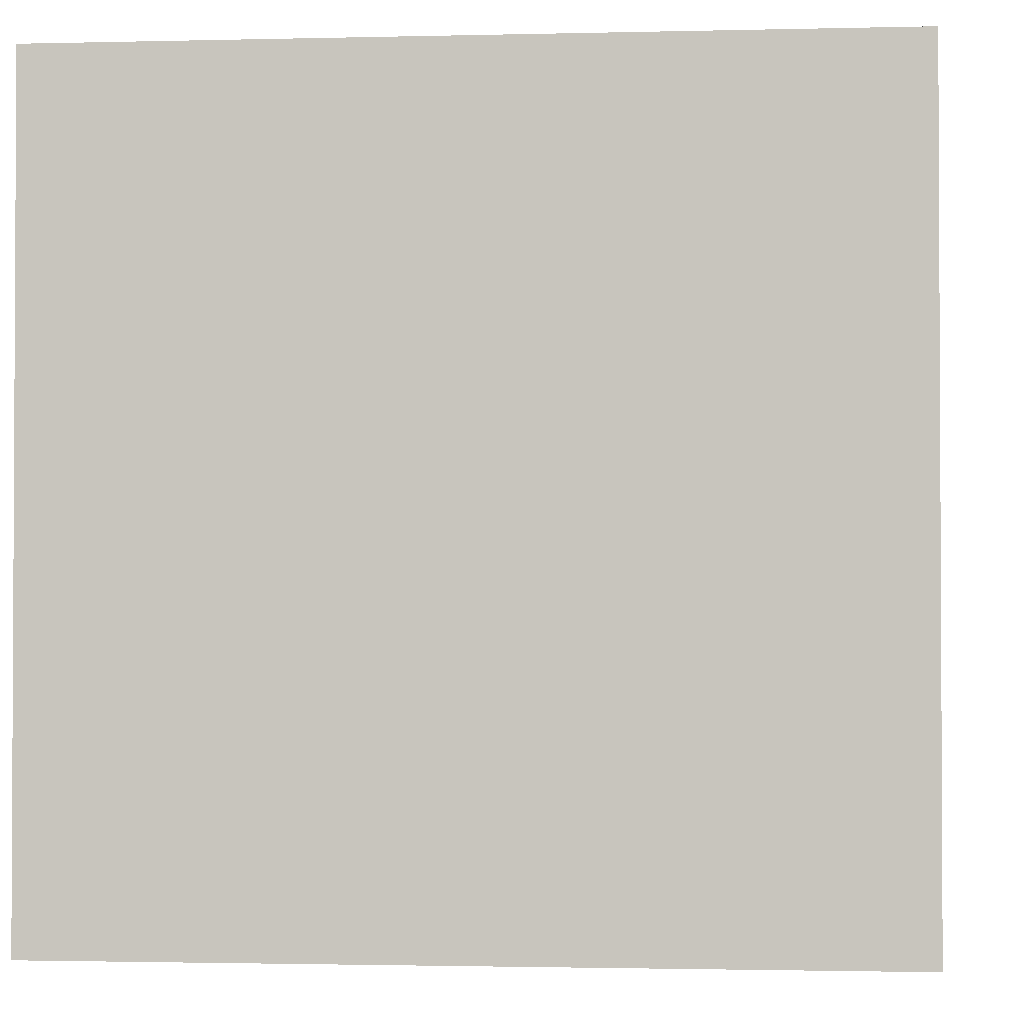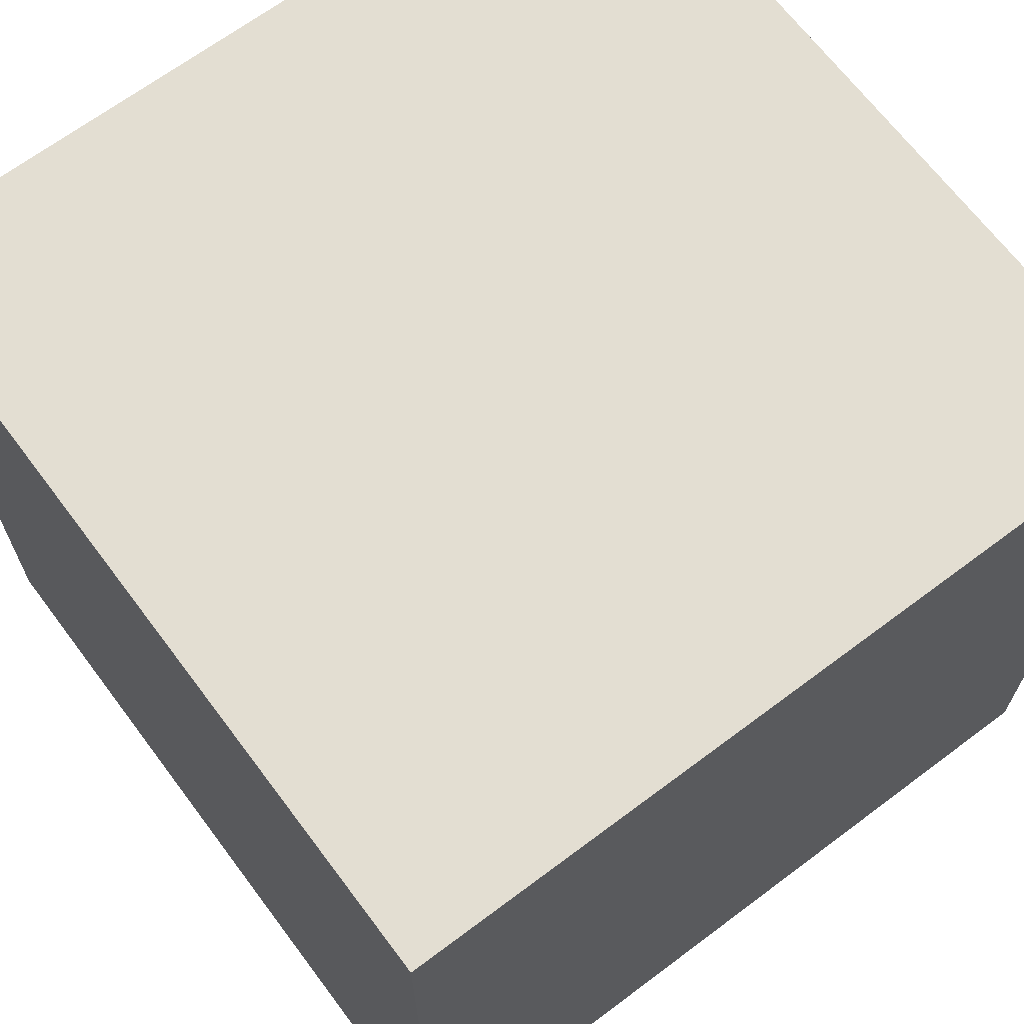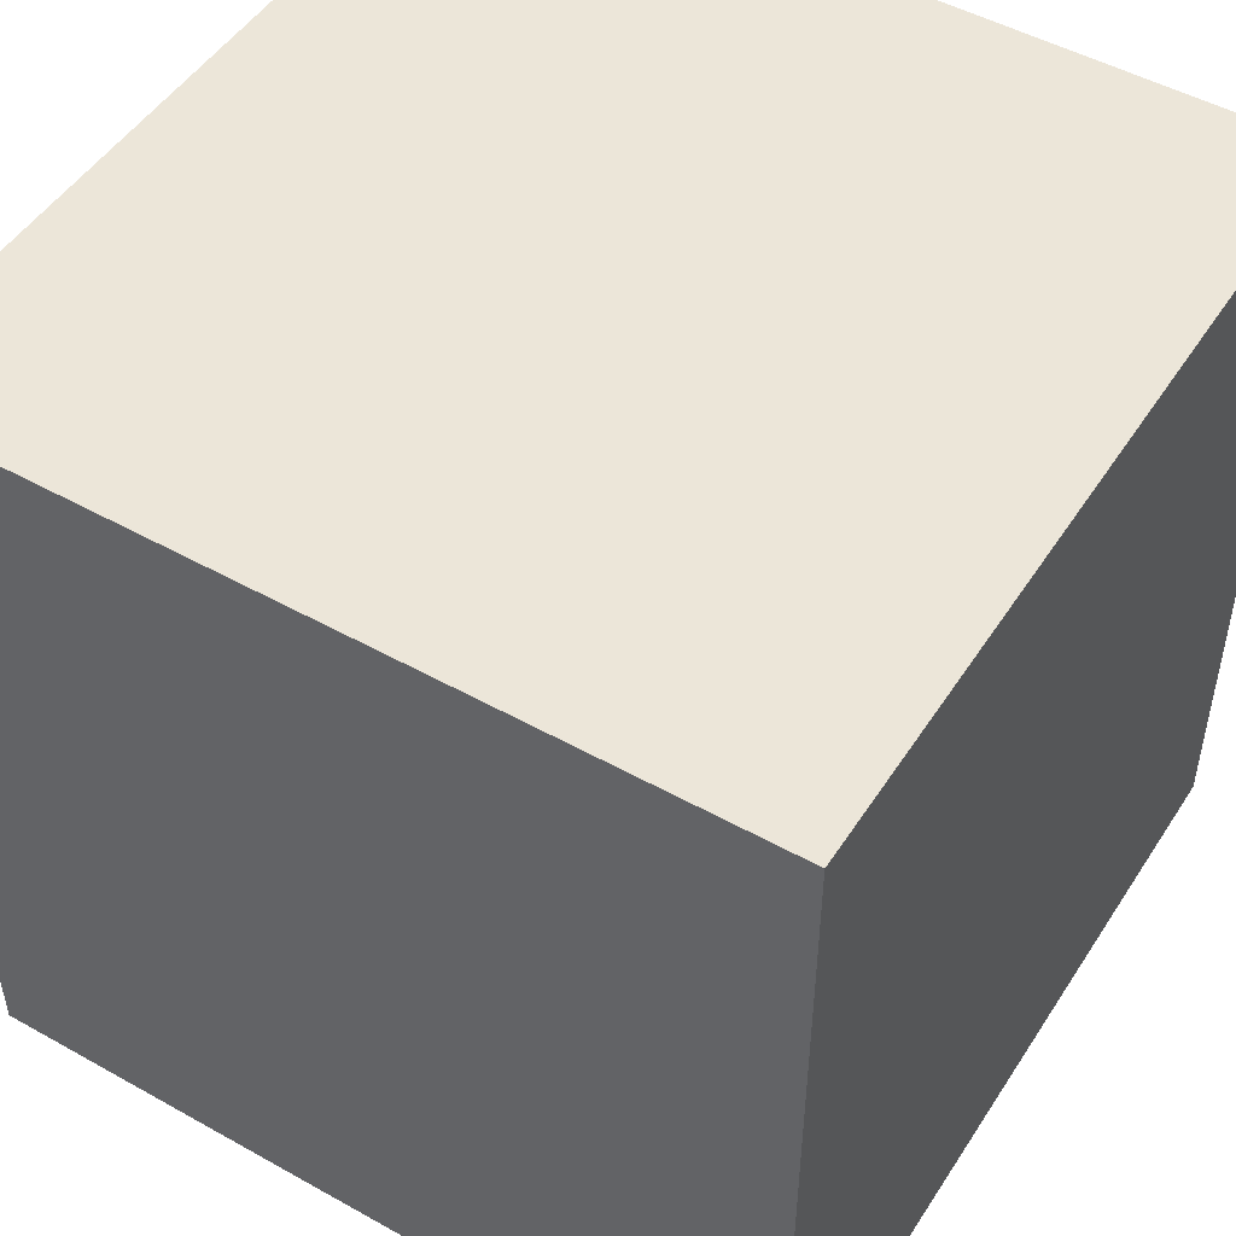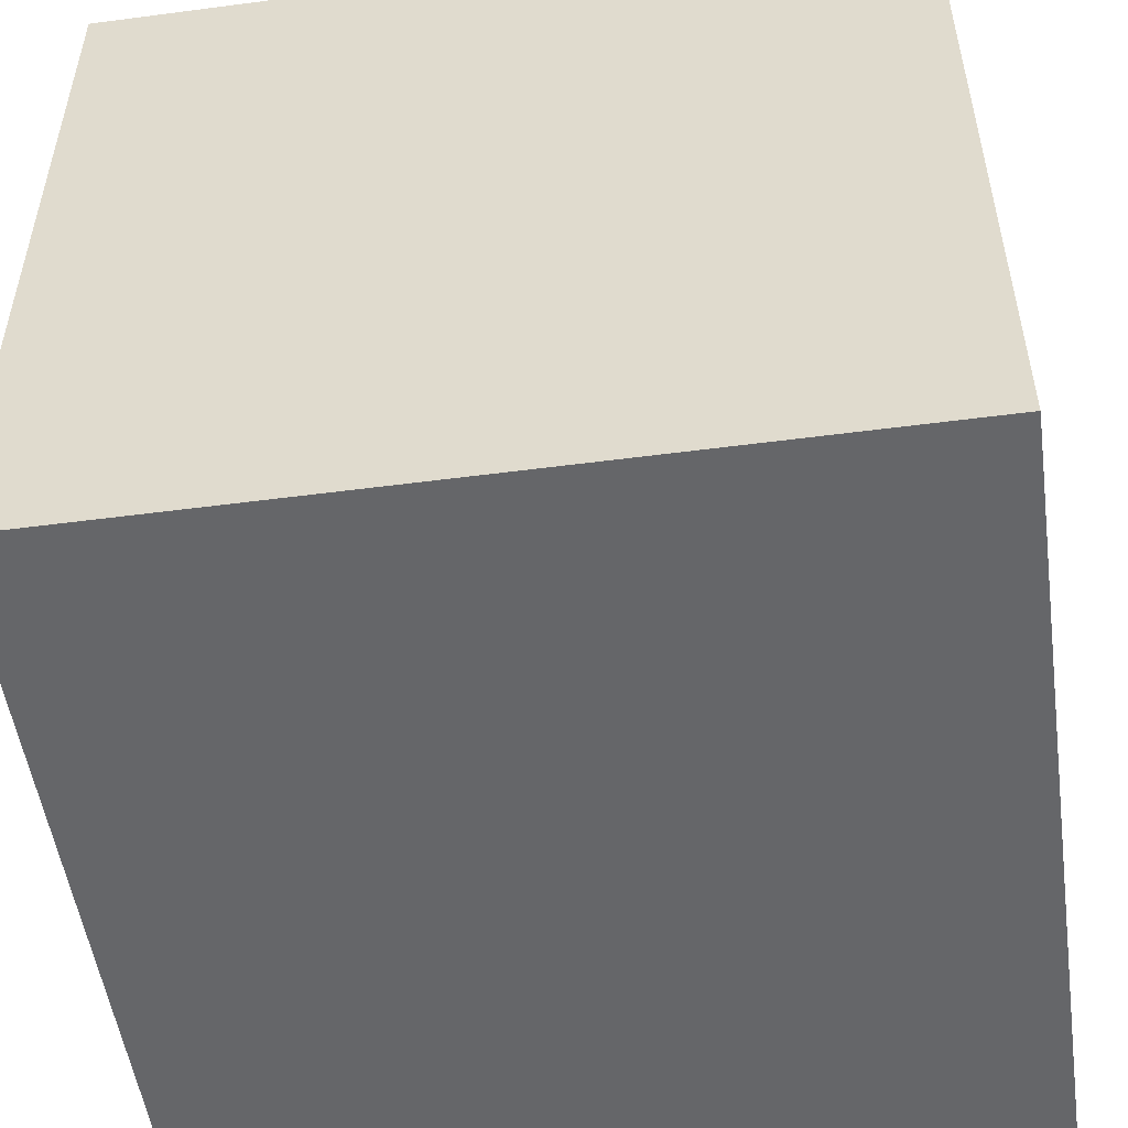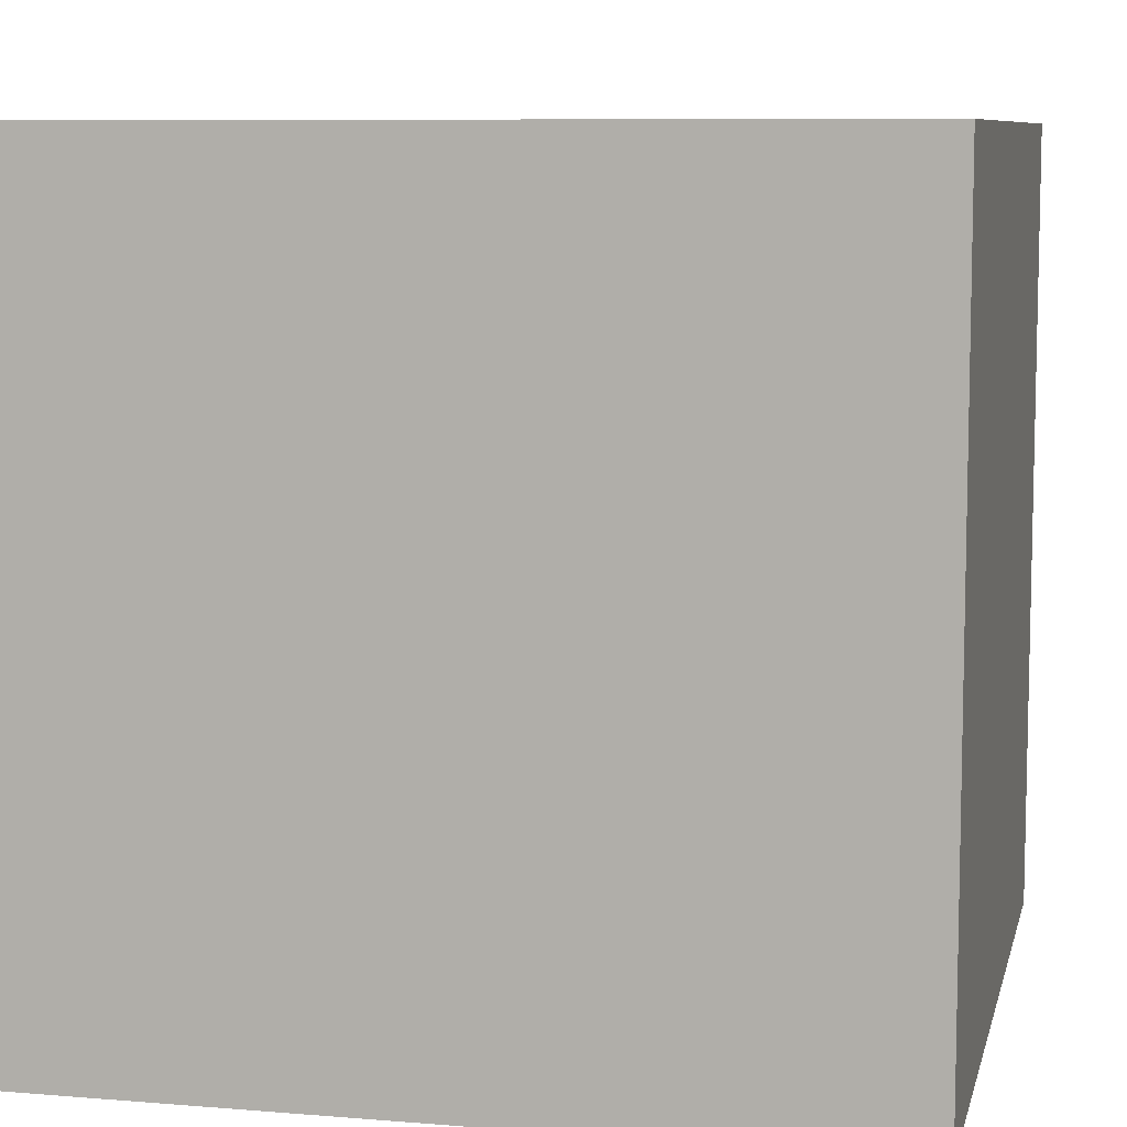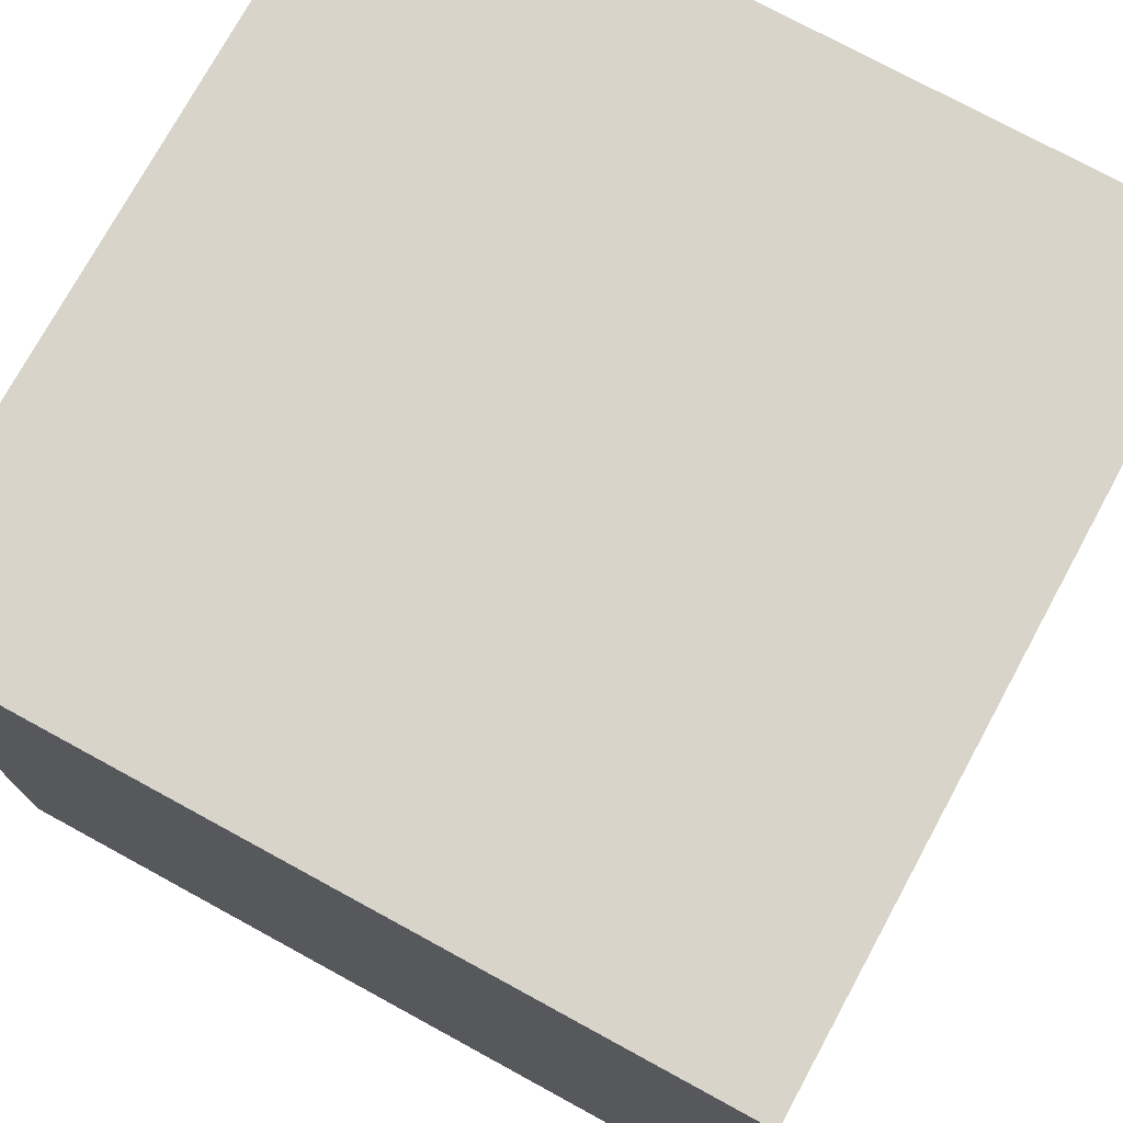
<metadata>
{"format":"obj","ext":"obj","renderer":"f3d","projection":"perspective","resolution":1024,"background":"white","views":[{"elev":-1.7,"azim":5.2,"up":"+Z"},{"elev":67.4,"azim":143.1,"up":"+Z"},{"elev":49.4,"azim":31.7,"up":"+Y"},{"elev":-51.9,"azim":-81.9,"up":"+Y"},{"elev":8.3,"azim":-167.3,"up":"+Z"},{"elev":75.1,"azim":28.6,"up":"+Z"}]}
</metadata>
<code>
v -1 -1  1
v  1 -1  1
v  1  1  1
v -1  1  1
v -1 -1 -1
v  1 -1 -1
v  1  1 -1
v -1  1 -1
f 1 2 3 4
f 8 7 6 5
f 4 3 7 8
f 5 6 2 1
f 2 6 7 3
f 8 5 1 4

</code>
